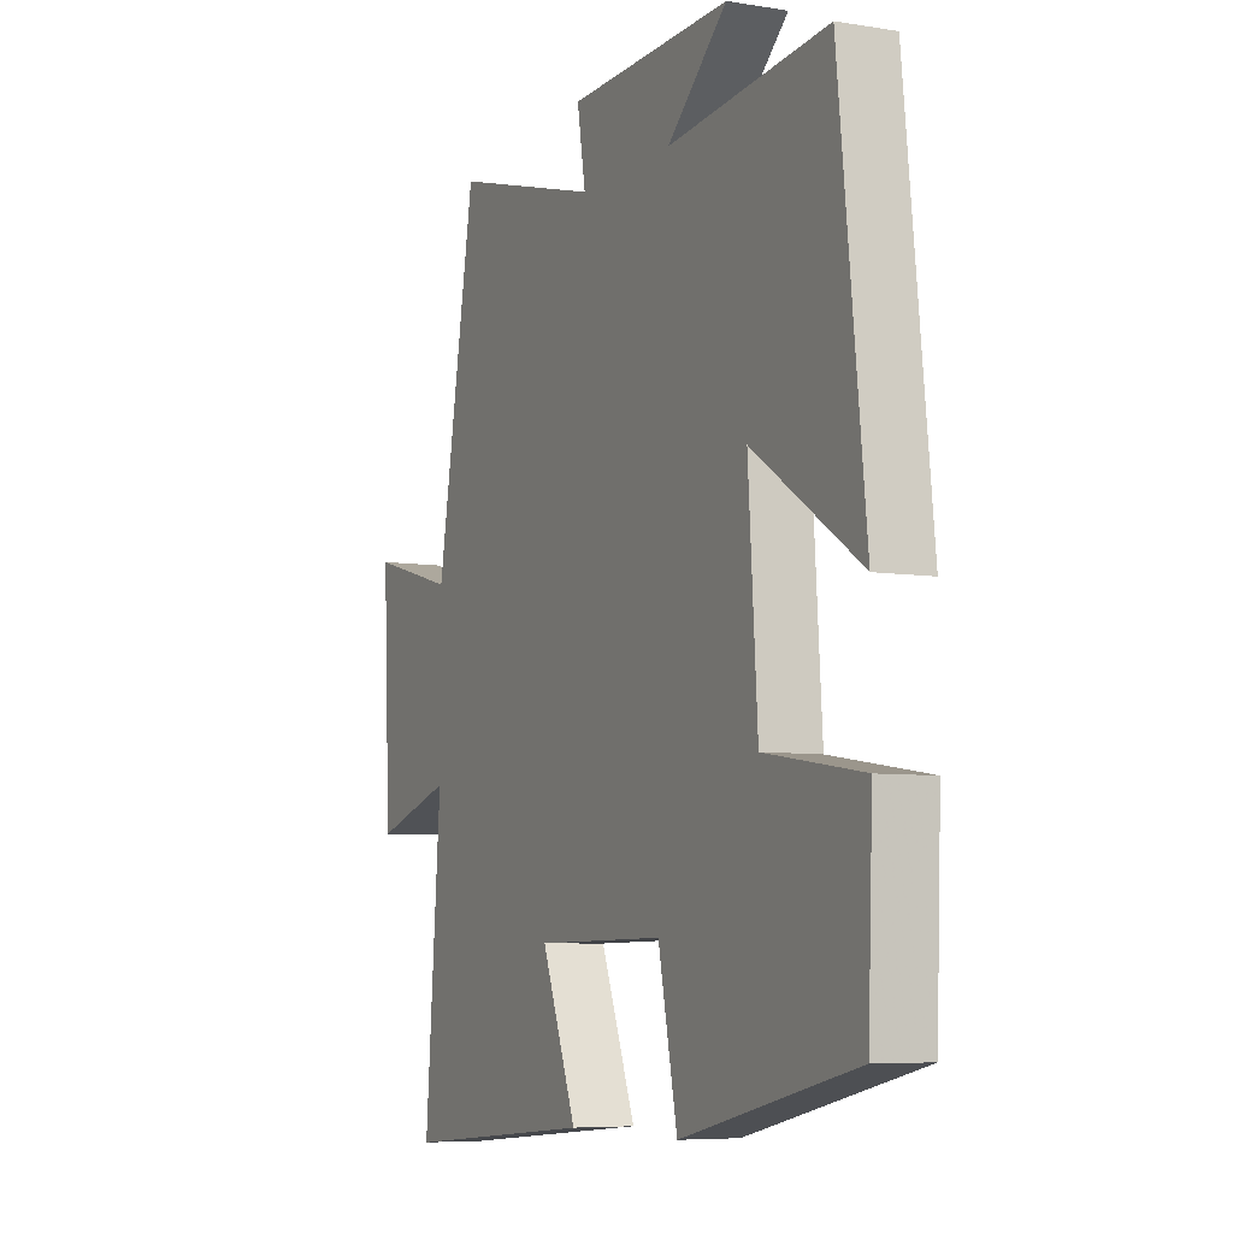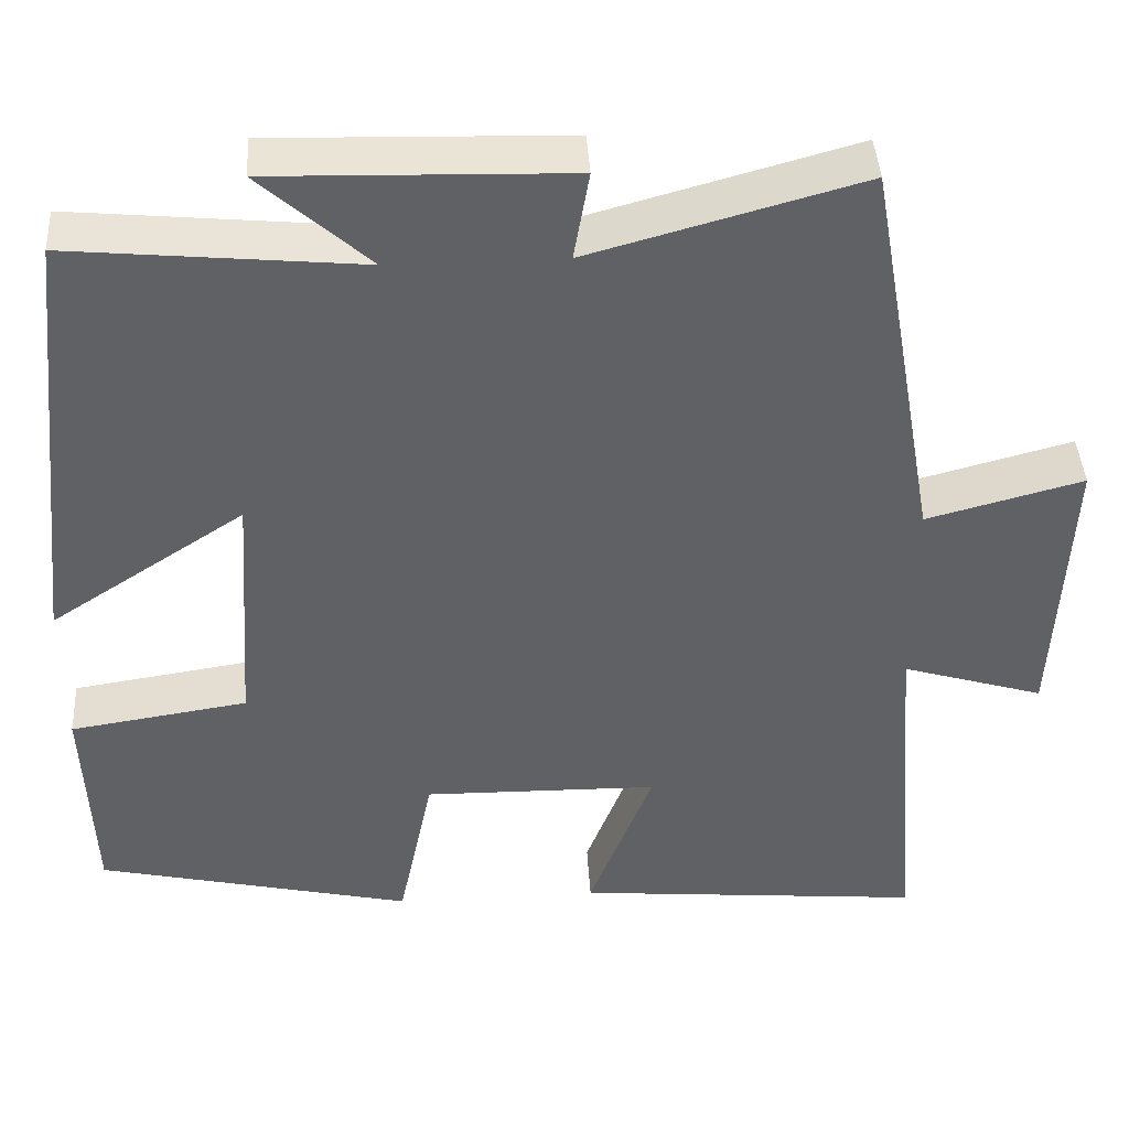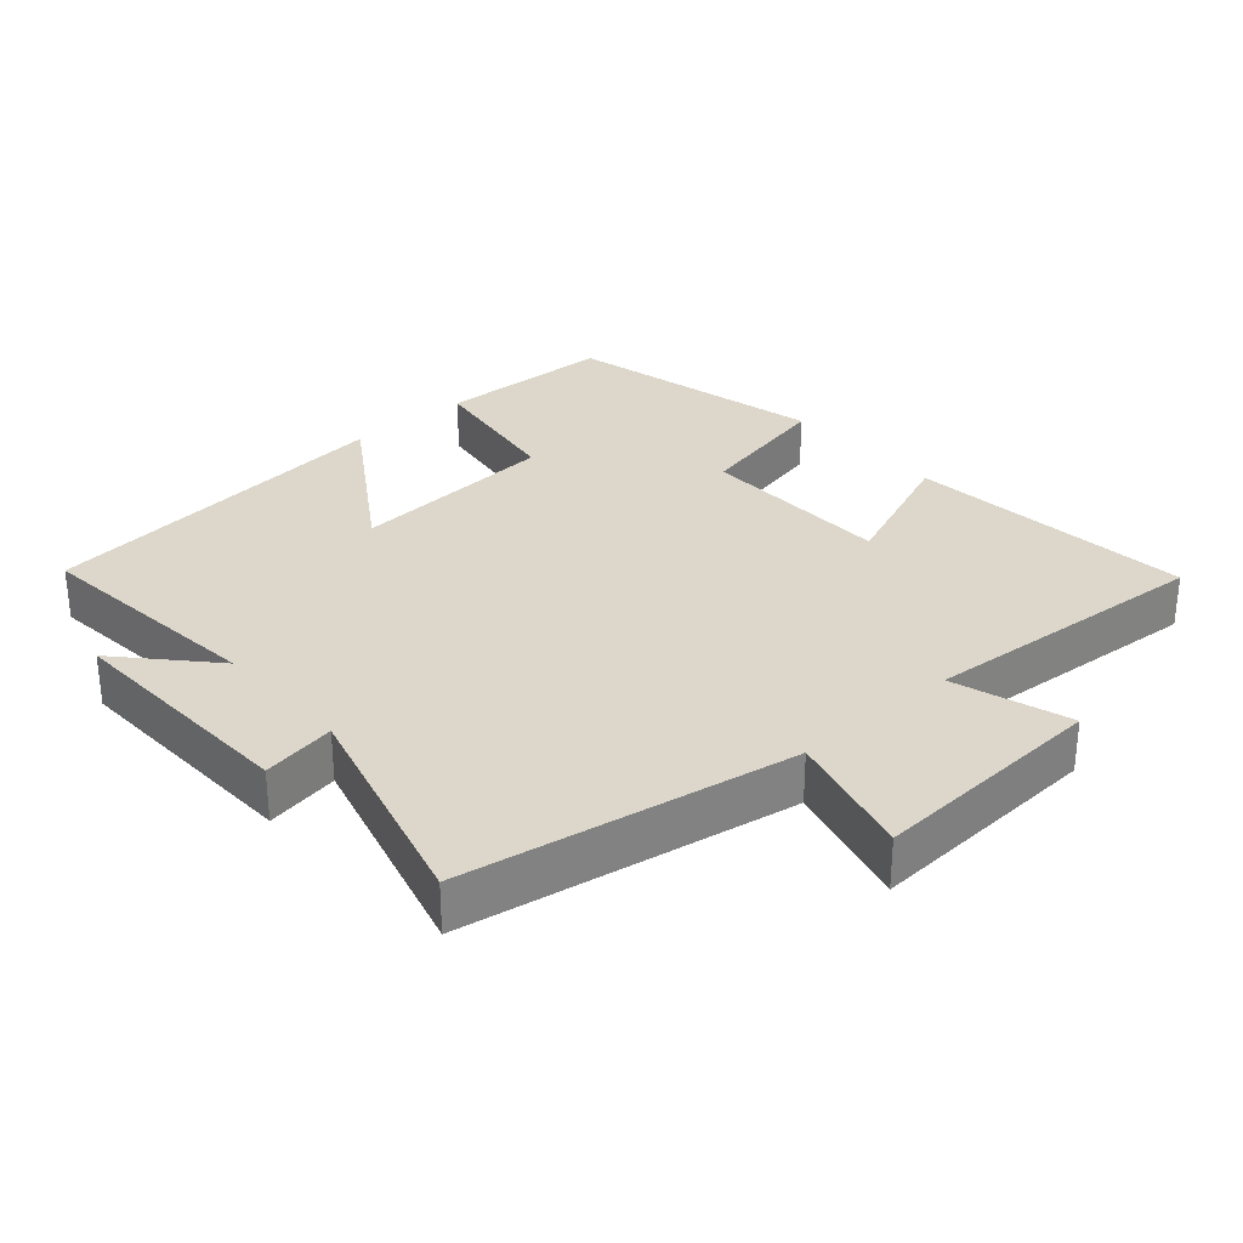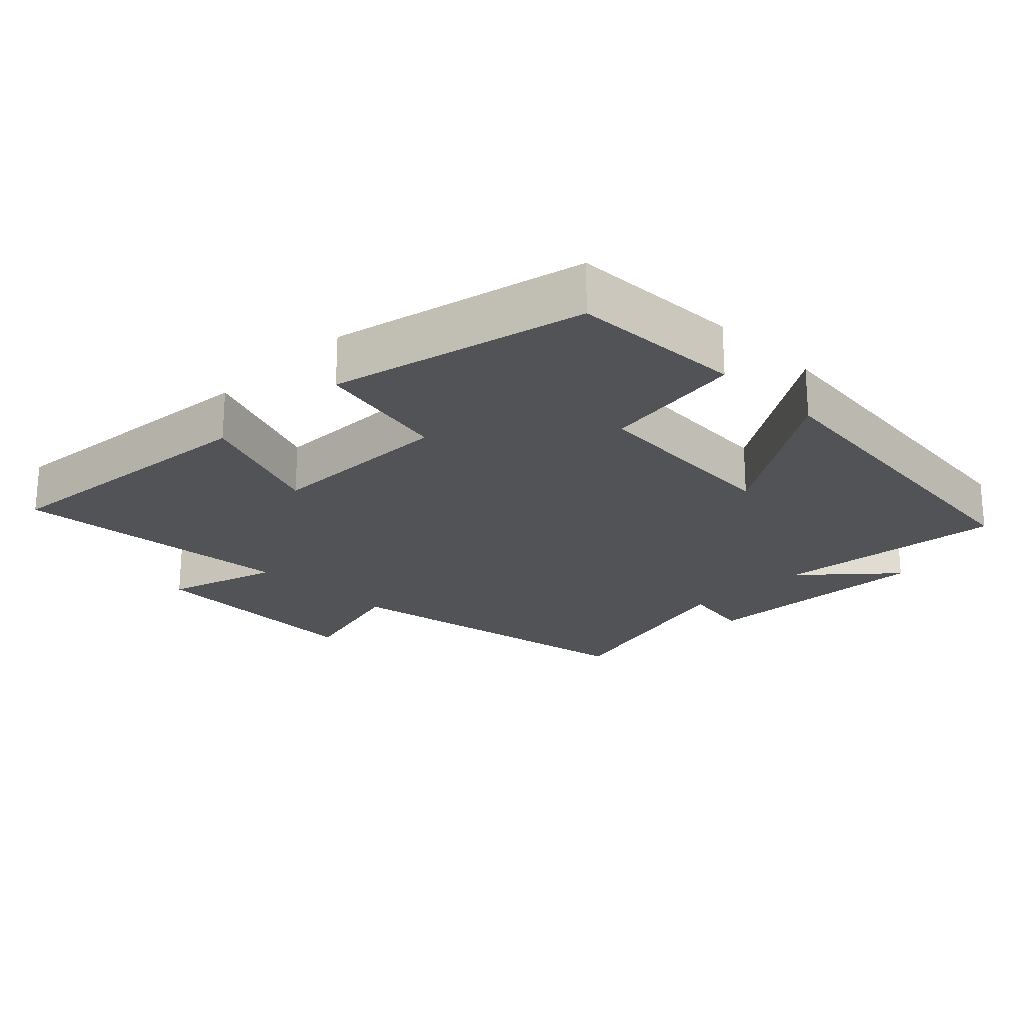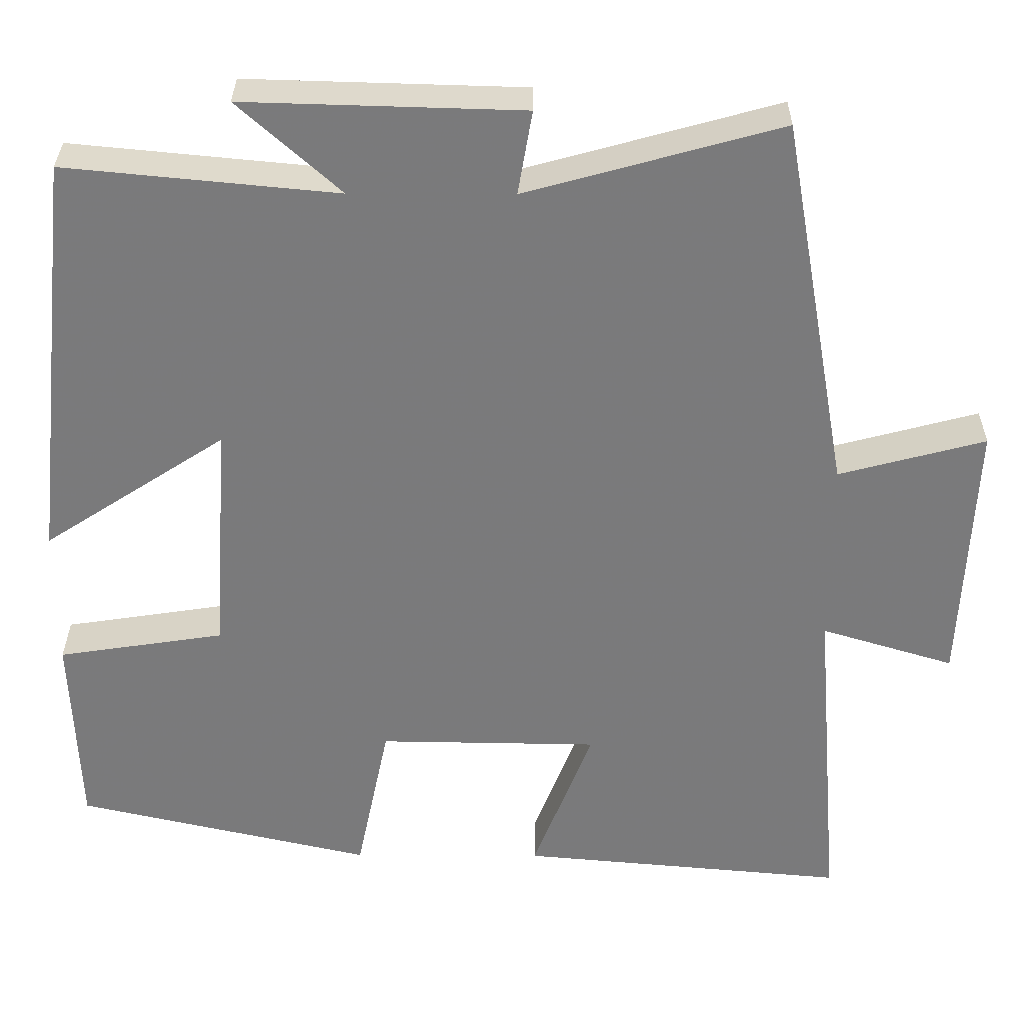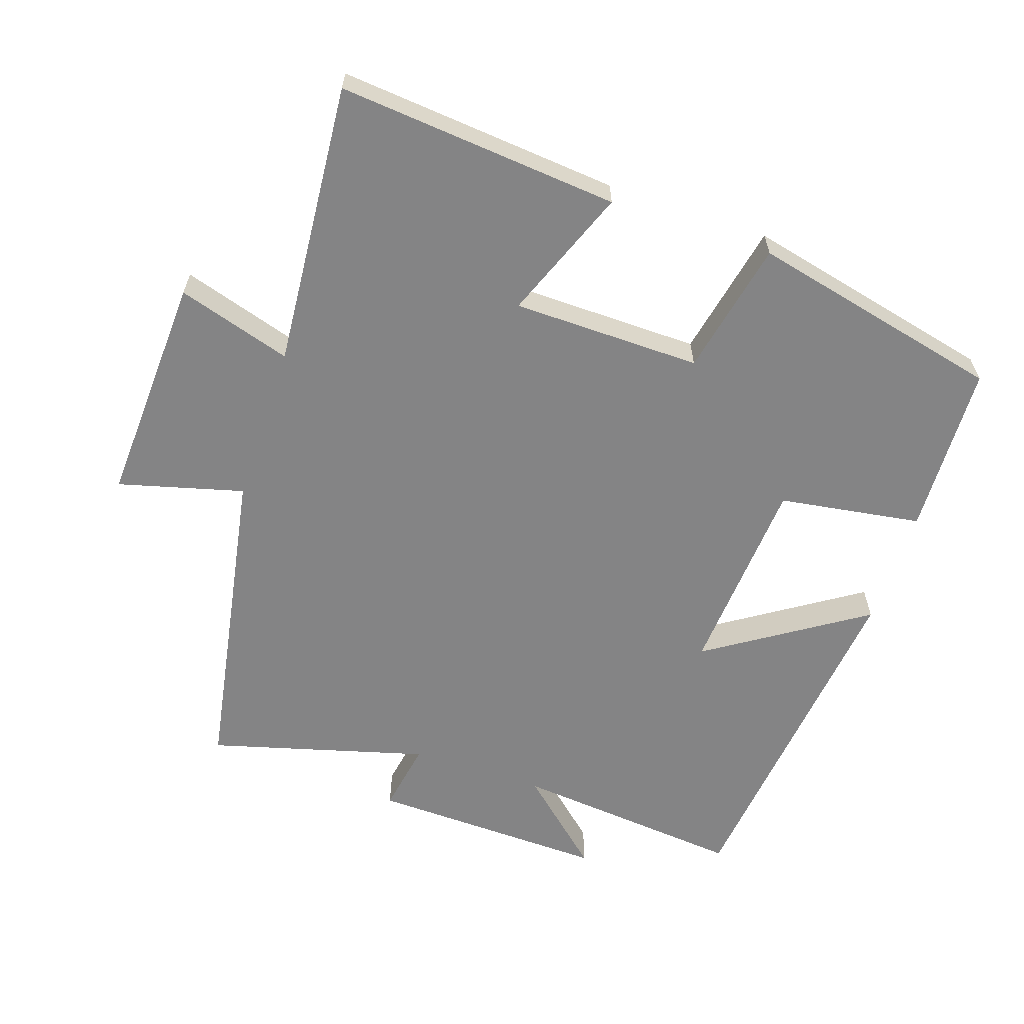
<metadata>
{"format":"obj","ext":"obj","renderer":"f3d","projection":"perspective","resolution":1024,"background":"white","views":[{"elev":-6.6,"azim":-115.6,"up":"+Z"},{"elev":42.0,"azim":-3.4,"up":"+Z"},{"elev":30.5,"azim":48.3,"up":"+Y"},{"elev":-22.1,"azim":-135.1,"up":"+Y"},{"elev":31.8,"azim":0.4,"up":"+Z"},{"elev":-61.5,"azim":161.4,"up":"+Y"}]}
</metadata>
<code>
v -0.444 0.07 0.533
v -0.104 0.07 0.5
v -0.232 0.07 0.615
v 0.116 0.07 0.605
v 0.098 0.07 0.5
v 0.416 0.07 0.588
v 0.5 0.07 0.118
v 0.683 0.07 0.167
v 0.667 0.07 -0.171
v 0.5 0.07 -0.12
v 0.534 0.07 -0.537
v 0.123 0.07 -0.5
v 0.198 0.07 -0.307
v -0.078 0.07 -0.303
v -0.119 0.07 -0.5
v -0.49 0.07 -0.415
v -0.5 0.07 -0.163
v -0.291 0.07 -0.131
v -0.271 0.07 0.165
v -0.5 0.07 0.015
v -0.444 0 0.533
v -0.104 0 0.5
v -0.232 0 0.615
v 0.116 0 0.605
v 0.098 0 0.5
v 0.416 0 0.588
v 0.5 0 0.118
v 0.683 0 0.167
v 0.667 0 -0.171
v 0.5 0 -0.12
v 0.534 0 -0.537
v 0.123 0 -0.5
v 0.198 0 -0.307
v -0.078 0 -0.303
v -0.119 0 -0.5
v -0.49 0 -0.415
v -0.5 0 -0.163
v -0.291 0 -0.131
v -0.271 0 0.165
v -0.5 0 0.015
f 19 20 1 2
f 18 19 2
f 16 17 18
f 15 16 18
f 14 15 18
f 13 14 18 2
f 10 11 12 13
f 10 13 2
f 7 8 9 10
f 5 6 7 10
f 5 10 2
f 2 3 4 5
f 22 21 40 39
f 22 39 38
f 38 37 36
f 38 36 35
f 38 35 34
f 22 38 34 33
f 33 32 31 30
f 22 33 30
f 30 29 28 27
f 30 27 26 25
f 22 30 25
f 25 24 23 22
f 1 21 22 2
f 2 22 23 3
f 3 23 24 4
f 4 24 25 5
f 5 25 26 6
f 6 26 27 7
f 7 27 28 8
f 8 28 29 9
f 9 29 30 10
f 10 30 31 11
f 11 31 32 12
f 12 32 33 13
f 13 33 34 14
f 14 34 35 15
f 15 35 36 16
f 16 36 37 17
f 17 37 38 18
f 18 38 39 19
f 19 39 40 20
f 20 40 21 1

</code>
